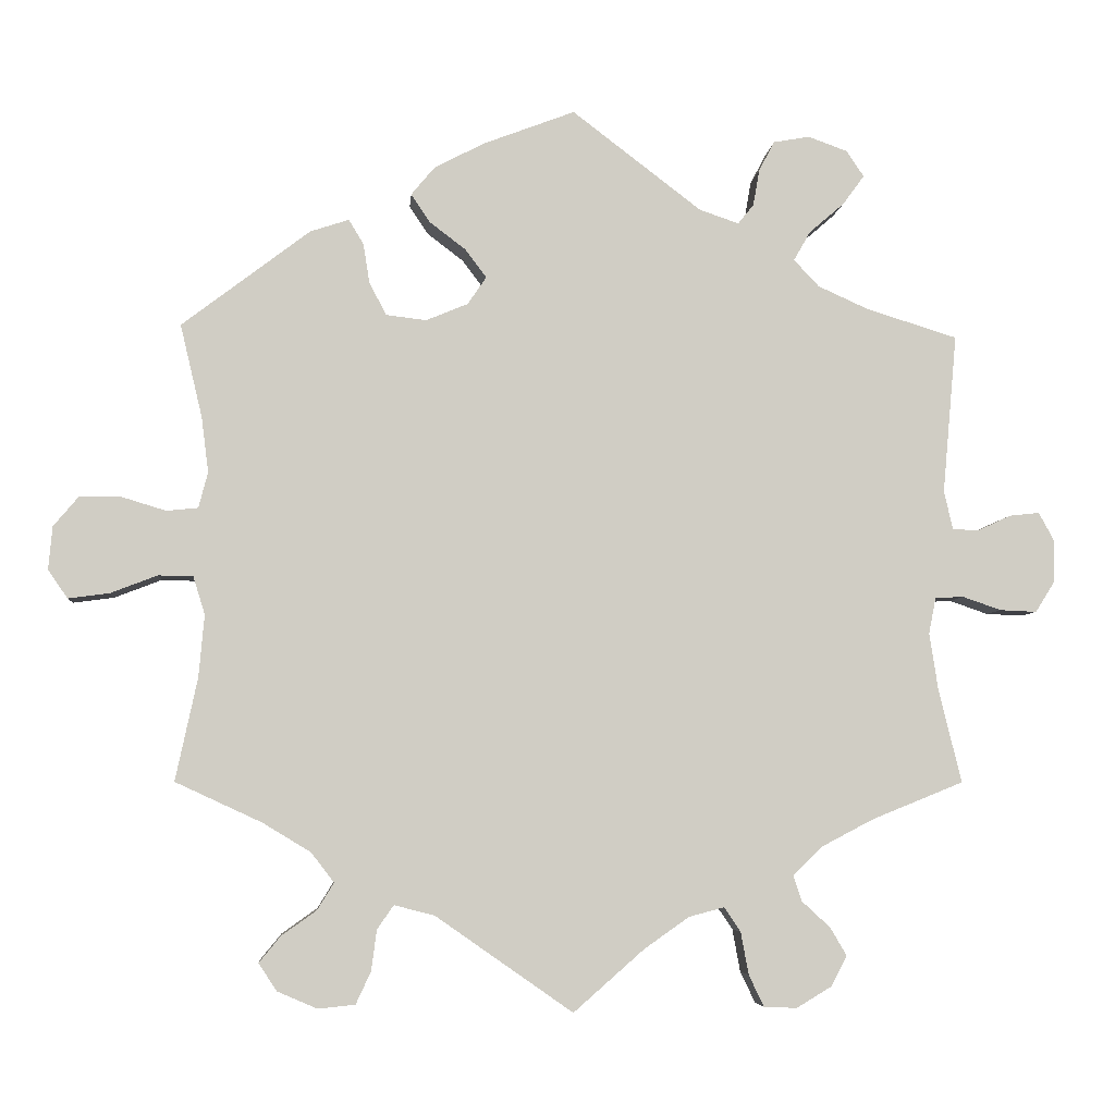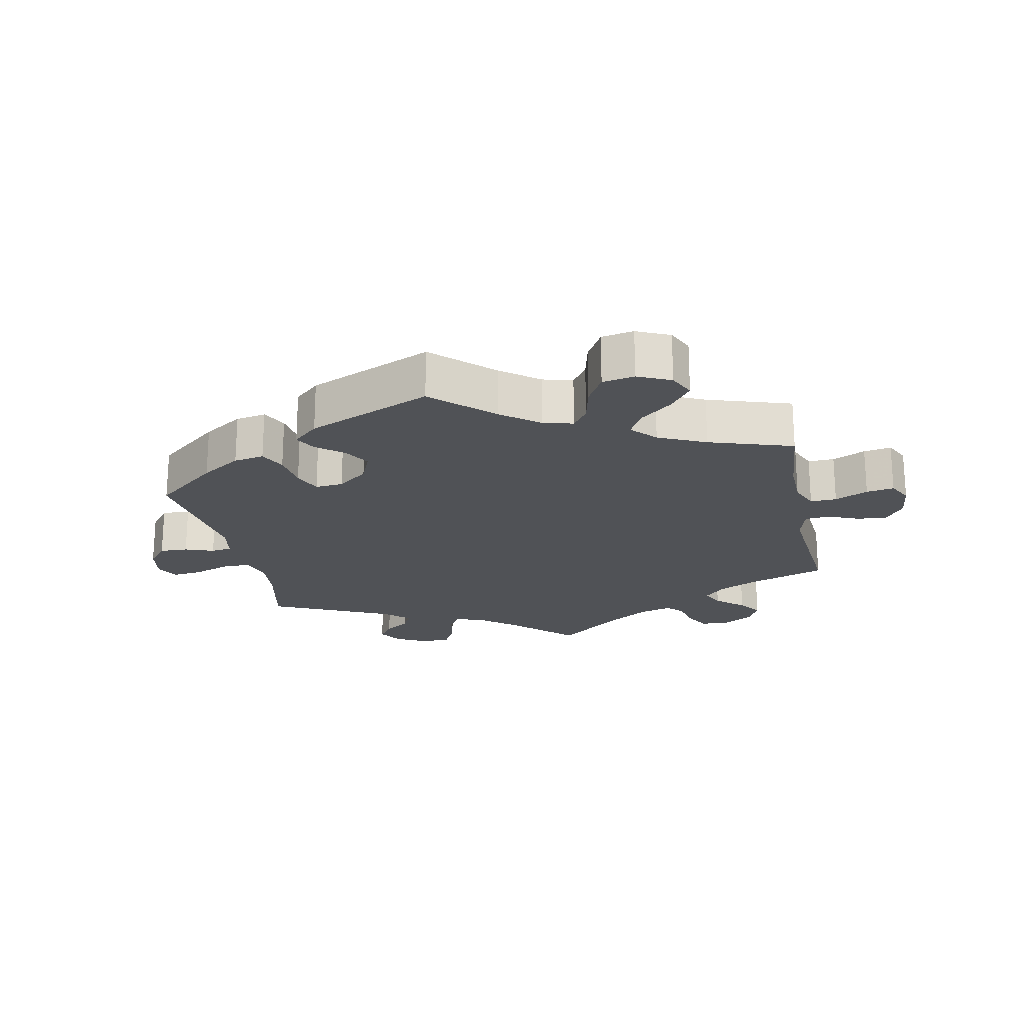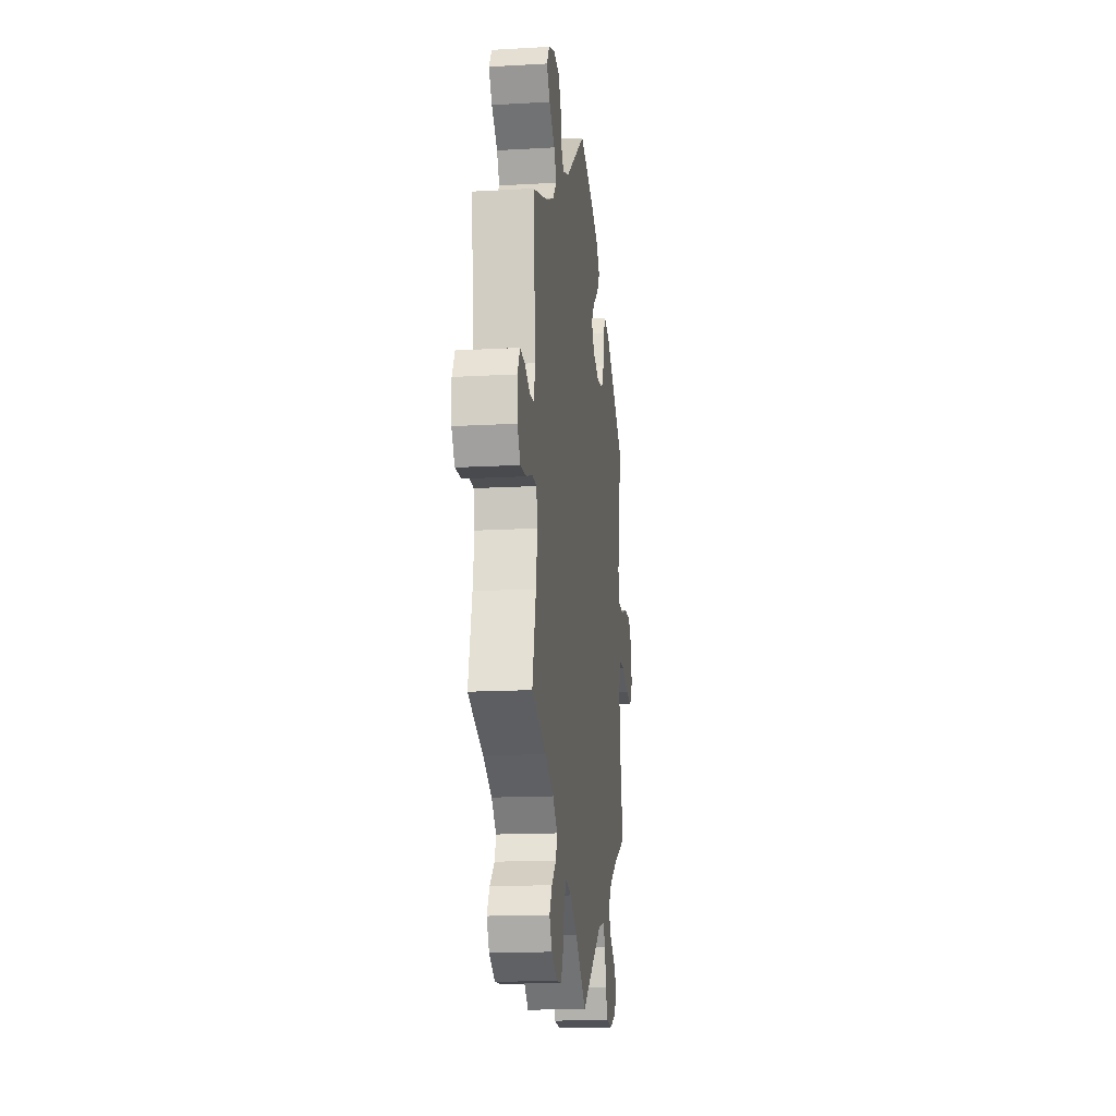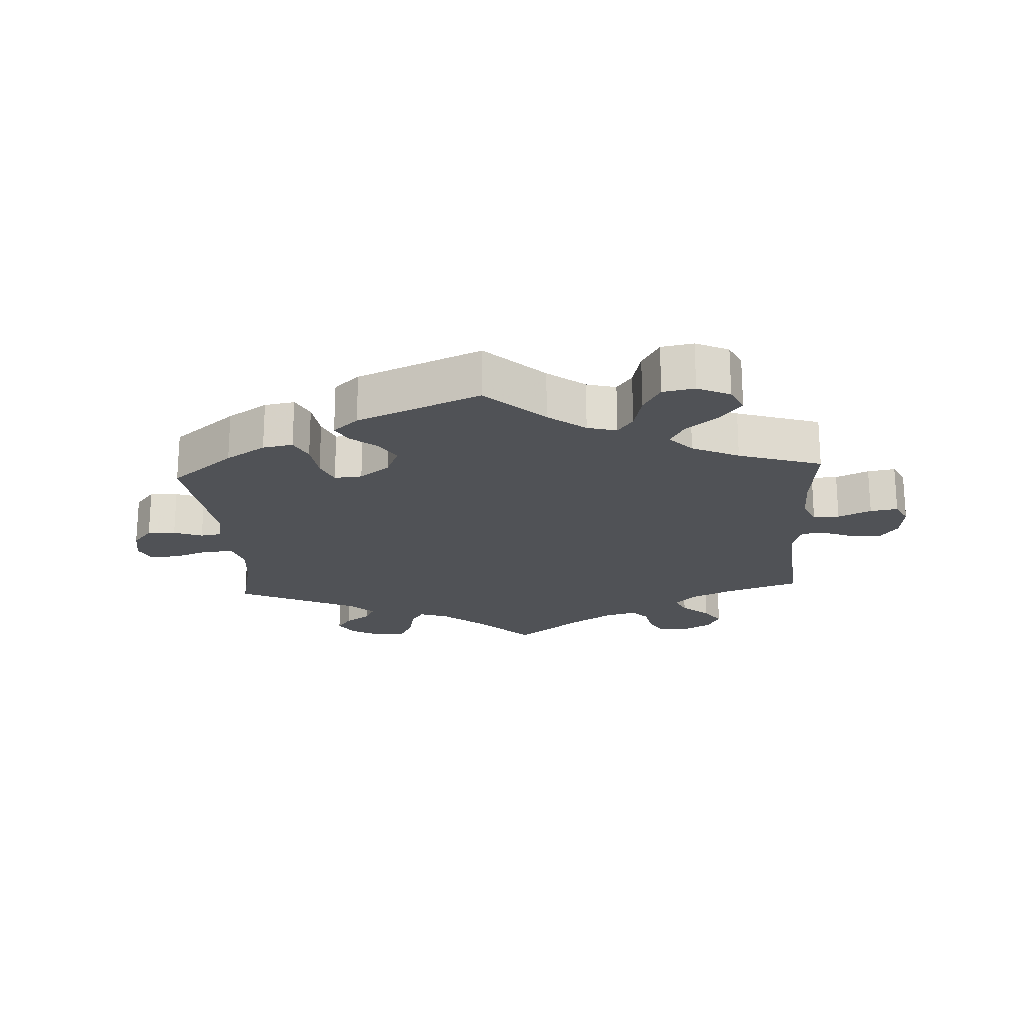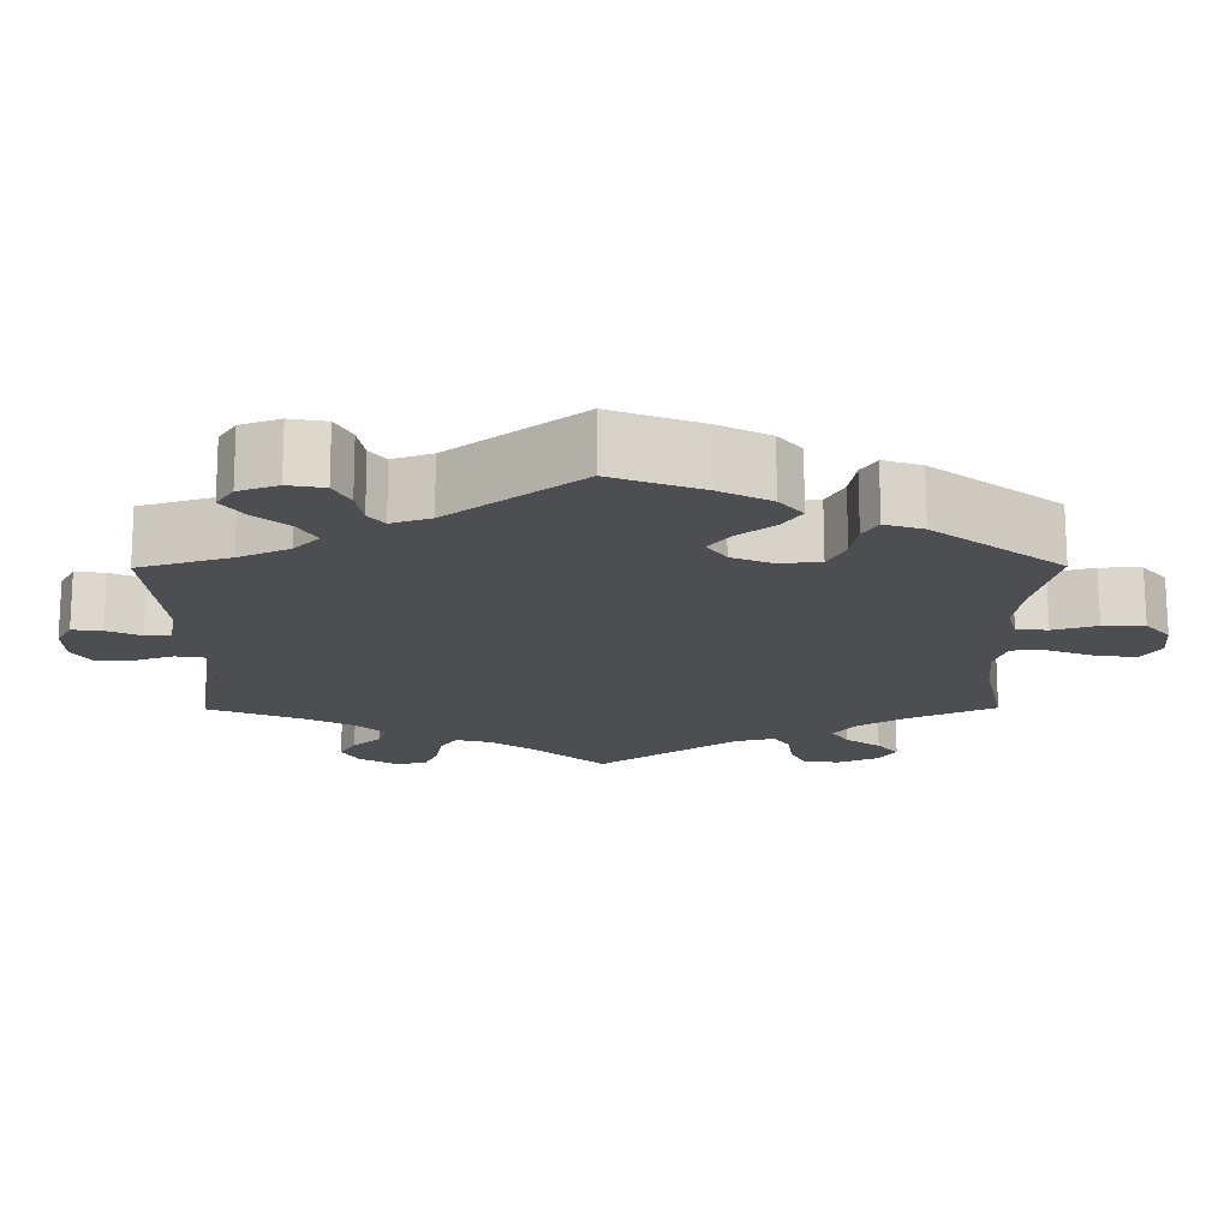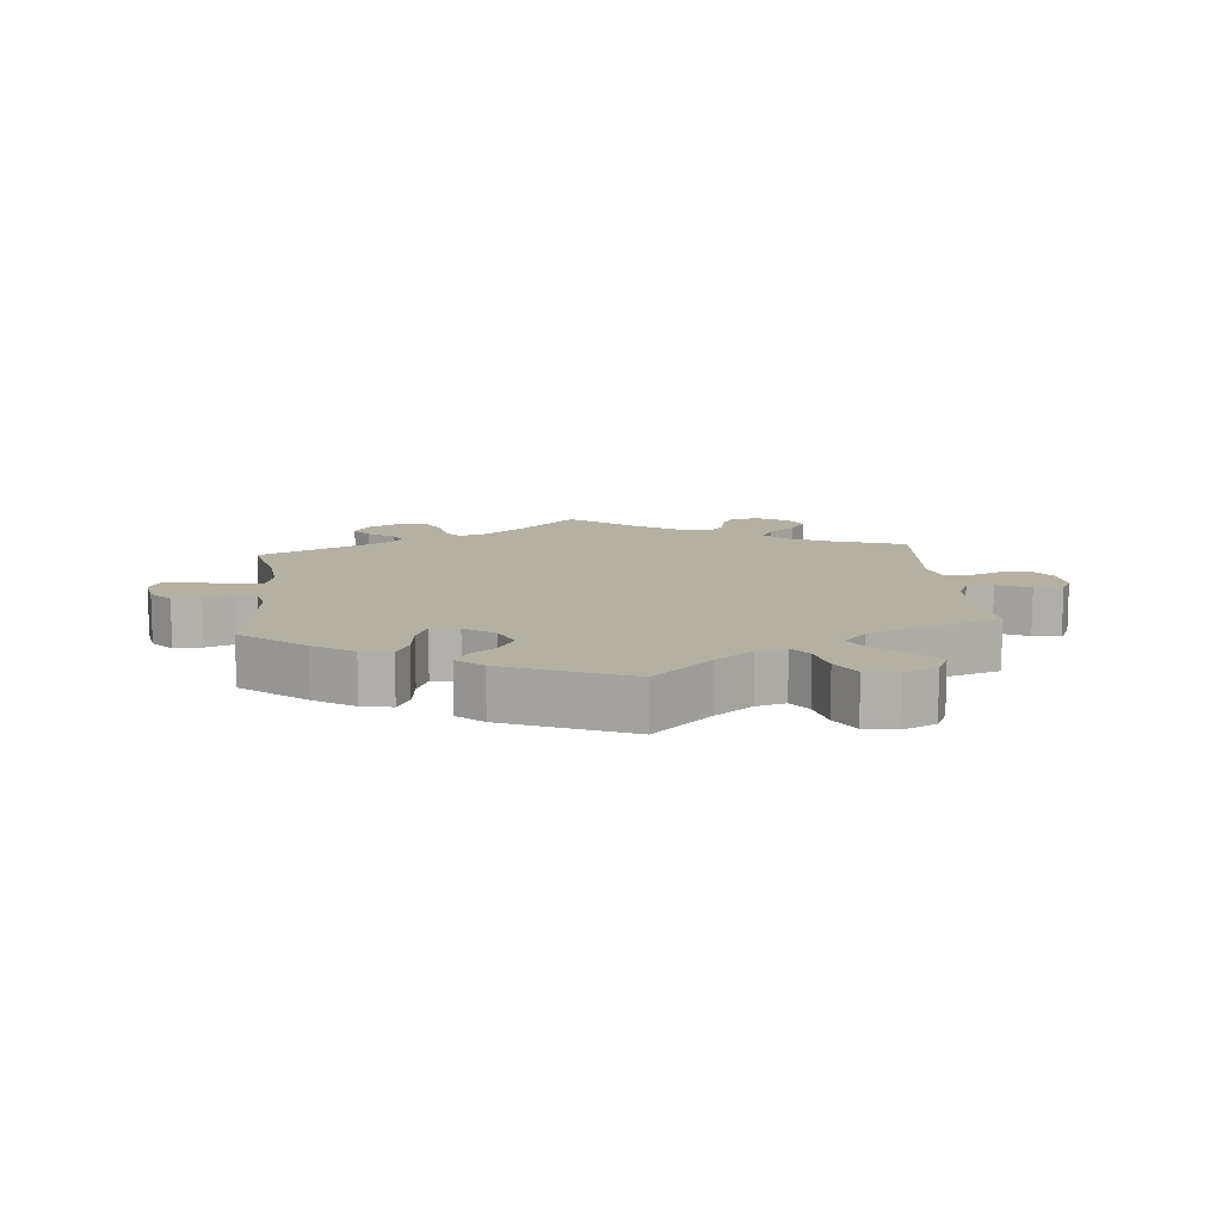
<metadata>
{"format":"obj","ext":"obj","renderer":"f3d","projection":"perspective","resolution":1024,"background":"white","views":[{"elev":-5.4,"azim":175.1,"up":"+Z"},{"elev":-21.0,"azim":71.7,"up":"+Y"},{"elev":-15.4,"azim":-83.1,"up":"+Z"},{"elev":-20.6,"azim":63.4,"up":"+Y"},{"elev":73.0,"azim":-0.1,"up":"+Z"},{"elev":11.5,"azim":54.5,"up":"+Y"}]}
</metadata>
<code>
v -0.472 0.07 -0.17
v -0.461 0.07 -0.098
v -0.47 0.07 -0.052
v -0.506 0.07 -0.05
v -0.555 0.07 -0.067
v -0.602 0.07 -0.069
v -0.626 0.07 -0.031
v -0.628 0.07 0.023
v -0.608 0.07 0.06
v -0.57 0.07 0.056
v -0.527 0.07 0.036
v -0.494 0.07 0.038
v -0.483 0.07 0.087
v -0.501 0.07 0.289
v -0.385 0.07 0.325
v -0.321 0.07 0.354
v -0.289 0.07 0.388
v -0.31 0.07 0.425
v -0.355 0.07 0.464
v -0.382 0.07 0.501
v -0.36 0.07 0.534
v -0.31 0.07 0.552
v -0.264 0.07 0.544
v -0.244 0.07 0.506
v -0.236 0.07 0.46
v -0.216 0.07 0.435
v -0.166 0.07 0.452
v -0.001 0.07 0.578
v 0.115 0.07 0.534
v 0.179 0.07 0.501
v 0.209 0.07 0.465
v 0.185 0.07 0.429
v 0.139 0.07 0.394
v 0.112 0.07 0.358
v 0.136 0.07 0.323
v 0.189 0.07 0.301
v 0.24 0.07 0.307
v 0.262 0.07 0.348
v 0.27 0.07 0.399
v 0.289 0.07 0.43
v 0.338 0.07 0.414
v 0.501 0.07 0.29
v 0.473 0.07 0.172
v 0.464 0.07 0.101
v 0.476 0.07 0.056
v 0.516 0.07 0.052
v 0.572 0.07 0.069
v 0.625 0.07 0.069
v 0.657 0.07 0.031
v 0.662 0.07 -0.024
v 0.637 0.07 -0.06
v 0.585 0.07 -0.053
v 0.525 0.07 -0.03
v 0.481 0.07 -0.031
v 0.466 0.07 -0.079
v 0.473 0.07 -0.158
v 0.501 0.07 -0.289
v 0.391 0.07 -0.34
v 0.33 0.07 -0.377
v 0.301 0.07 -0.415
v 0.322 0.07 -0.449
v 0.367 0.07 -0.481
v 0.394 0.07 -0.514
v 0.371 0.07 -0.549
v 0.32 0.07 -0.571
v 0.273 0.07 -0.566
v 0.254 0.07 -0.525
v 0.247 0.07 -0.473
v 0.226 0.07 -0.443
v 0.175 0.07 -0.456
v 0 0.07 -0.578
v -0.09 0.07 -0.499
v -0.147 0.07 -0.459
v -0.192 0.07 -0.447
v -0.213 0.07 -0.478
v -0.223 0.07 -0.532
v -0.242 0.07 -0.572
v -0.284 0.07 -0.574
v -0.329 0.07 -0.547
v -0.349 0.07 -0.509
v -0.328 0.07 -0.473
v -0.292 0.07 -0.44
v -0.281 0.07 -0.407
v -0.318 0.07 -0.371
v -0.385 0.07 -0.336
v -0.501 0.07 -0.289
v -0.472 0 -0.17
v -0.461 0 -0.098
v -0.47 0 -0.052
v -0.506 0 -0.05
v -0.555 0 -0.067
v -0.602 0 -0.069
v -0.626 0 -0.031
v -0.628 0 0.023
v -0.608 0 0.06
v -0.57 0 0.056
v -0.527 0 0.036
v -0.494 0 0.038
v -0.483 0 0.087
v -0.501 0 0.289
v -0.385 0 0.325
v -0.321 0 0.354
v -0.289 0 0.388
v -0.31 0 0.425
v -0.355 0 0.464
v -0.382 0 0.501
v -0.36 0 0.534
v -0.31 0 0.552
v -0.264 0 0.544
v -0.244 0 0.506
v -0.236 0 0.46
v -0.216 0 0.435
v -0.166 0 0.452
v -0.001 0 0.578
v 0.115 0 0.534
v 0.179 0 0.501
v 0.209 0 0.465
v 0.185 0 0.429
v 0.139 0 0.394
v 0.112 0 0.358
v 0.136 0 0.323
v 0.189 0 0.301
v 0.24 0 0.307
v 0.262 0 0.348
v 0.27 0 0.399
v 0.289 0 0.43
v 0.338 0 0.414
v 0.501 0 0.29
v 0.473 0 0.172
v 0.464 0 0.101
v 0.476 0 0.056
v 0.516 0 0.052
v 0.572 0 0.069
v 0.625 0 0.069
v 0.657 0 0.031
v 0.662 0 -0.024
v 0.637 0 -0.06
v 0.585 0 -0.053
v 0.525 0 -0.03
v 0.481 0 -0.031
v 0.466 0 -0.079
v 0.473 0 -0.158
v 0.501 0 -0.289
v 0.391 0 -0.34
v 0.33 0 -0.377
v 0.301 0 -0.415
v 0.322 0 -0.449
v 0.367 0 -0.481
v 0.394 0 -0.514
v 0.371 0 -0.549
v 0.32 0 -0.571
v 0.273 0 -0.566
v 0.254 0 -0.525
v 0.247 0 -0.473
v 0.226 0 -0.443
v 0.175 0 -0.456
v 0 0 -0.578
v -0.09 0 -0.499
v -0.147 0 -0.459
v -0.192 0 -0.447
v -0.213 0 -0.478
v -0.223 0 -0.532
v -0.242 0 -0.572
v -0.284 0 -0.574
v -0.329 0 -0.547
v -0.349 0 -0.509
v -0.328 0 -0.473
v -0.292 0 -0.44
v -0.281 0 -0.407
v -0.318 0 -0.371
v -0.385 0 -0.336
v -0.501 0 -0.289
f 85 86 1
f 84 85 1 2
f 83 84 2 3
f 79 80 81 82
f 77 78 79 82
f 75 76 77 82
f 74 75 82 83
f 73 74 83 3
f 70 71 72
f 69 70 72 73
f 65 66 67 68
f 65 68 69
f 64 65 69
f 61 62 63 64
f 60 61 64 69
f 59 60 69 73
f 56 57 58
f 55 56 58 59
f 54 55 59 73
f 50 51 52 53
f 50 53 54
f 49 50 54
f 46 47 48 49
f 45 46 49 54
f 44 45 54 73
f 40 41 42 43
f 38 39 40 43
f 37 38 43 44
f 36 37 44 73
f 30 31 32 33
f 30 33 34
f 27 28 29 30
f 26 27 30 34
f 22 23 24 25
f 22 25 26
f 21 22 26
f 18 19 20 21
f 17 18 21 26
f 16 17 26 34
f 13 14 15
f 12 13 15 16
f 8 9 10 11
f 8 11 12
f 7 8 12
f 4 5 6 7
f 3 4 7 12
f 35 36 73 3
f 16 34 35
f 3 12 16 35
f 87 172 171
f 88 87 171 170
f 89 88 170 169
f 168 167 166 165
f 168 165 164 163
f 168 163 162 161
f 169 168 161 160
f 89 169 160 159
f 158 157 156
f 159 158 156 155
f 154 153 152 151
f 155 154 151
f 155 151 150
f 150 149 148 147
f 155 150 147 146
f 159 155 146 145
f 144 143 142
f 145 144 142 141
f 159 145 141 140
f 139 138 137 136
f 140 139 136
f 140 136 135
f 135 134 133 132
f 140 135 132 131
f 159 140 131 130
f 129 128 127 126
f 129 126 125 124
f 130 129 124 123
f 159 130 123 122
f 119 118 117 116
f 120 119 116
f 116 115 114 113
f 120 116 113 112
f 111 110 109 108
f 112 111 108
f 112 108 107
f 107 106 105 104
f 112 107 104 103
f 120 112 103 102
f 101 100 99
f 102 101 99 98
f 97 96 95 94
f 98 97 94
f 98 94 93
f 93 92 91 90
f 98 93 90 89
f 89 159 122 121
f 121 120 102
f 121 102 98 89
f 1 87 88 2
f 2 88 89 3
f 3 89 90 4
f 4 90 91 5
f 5 91 92 6
f 6 92 93 7
f 7 93 94 8
f 8 94 95 9
f 9 95 96 10
f 10 96 97 11
f 11 97 98 12
f 12 98 99 13
f 13 99 100 14
f 14 100 101 15
f 15 101 102 16
f 16 102 103 17
f 17 103 104 18
f 18 104 105 19
f 19 105 106 20
f 20 106 107 21
f 21 107 108 22
f 22 108 109 23
f 23 109 110 24
f 24 110 111 25
f 25 111 112 26
f 26 112 113 27
f 27 113 114 28
f 28 114 115 29
f 29 115 116 30
f 30 116 117 31
f 31 117 118 32
f 32 118 119 33
f 33 119 120 34
f 34 120 121 35
f 35 121 122 36
f 36 122 123 37
f 37 123 124 38
f 38 124 125 39
f 39 125 126 40
f 40 126 127 41
f 41 127 128 42
f 42 128 129 43
f 43 129 130 44
f 44 130 131 45
f 45 131 132 46
f 46 132 133 47
f 47 133 134 48
f 48 134 135 49
f 49 135 136 50
f 50 136 137 51
f 51 137 138 52
f 52 138 139 53
f 53 139 140 54
f 54 140 141 55
f 55 141 142 56
f 56 142 143 57
f 57 143 144 58
f 58 144 145 59
f 59 145 146 60
f 60 146 147 61
f 61 147 148 62
f 62 148 149 63
f 63 149 150 64
f 64 150 151 65
f 65 151 152 66
f 66 152 153 67
f 67 153 154 68
f 68 154 155 69
f 69 155 156 70
f 70 156 157 71
f 71 157 158 72
f 72 158 159 73
f 73 159 160 74
f 74 160 161 75
f 75 161 162 76
f 76 162 163 77
f 77 163 164 78
f 78 164 165 79
f 79 165 166 80
f 80 166 167 81
f 81 167 168 82
f 82 168 169 83
f 83 169 170 84
f 84 170 171 85
f 85 171 172 86
f 86 172 87 1

</code>
